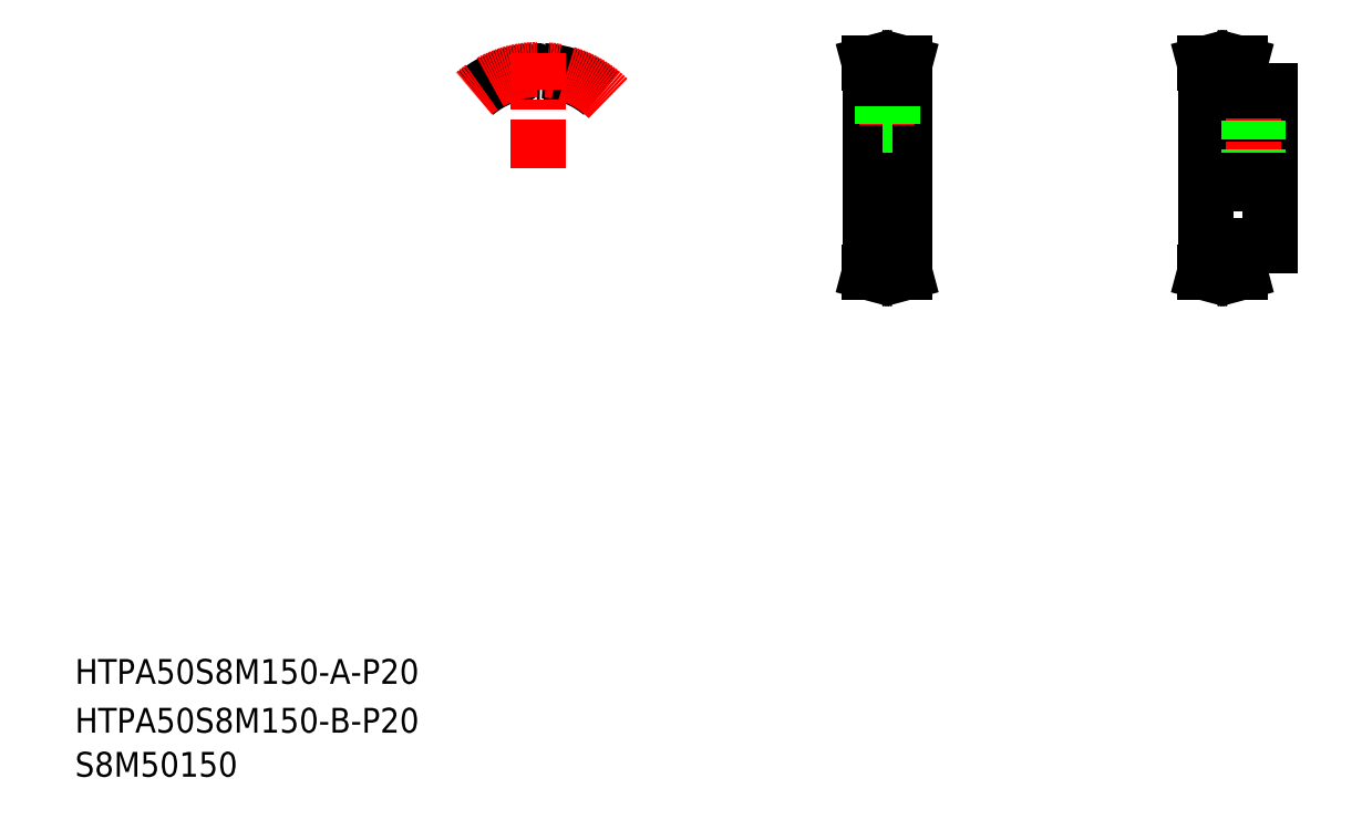
<metadata>
{"format":"dxf","ext":"dxf","renderer":"ezdxf+matplotlib","layout":"modelspace","background":"white","min_lineweight":24,"dpi":150}
</metadata>
<code>
0
SECTION
2
ENTITIES
0
TEXT
8
0
10
40
20
68.45
30
0
40
16
1
HTPA50S8M150-B-P20
0
TEXT
8
0
10
40
20
100
30
0
40
16
1
HTPA50S8M150-A-P20
0
TEXT
8
0
10
40
20
40
30
0
40
16
1
S8M50150
0
LINE
8
CENTER
10
543.2
20
433.1
30
0
11
585.2
21
433.1
31
0
0
LINE
8
0
10
575.2
20
490.6
30
0
11
575.2
21
375.6
31
0
0
LINE
8
0
10
553.2
20
490.6
30
0
11
553.2
21
375.6
31
0
0
LINE
8
CENTER
10
555.7
20
369.4
30
0
11
572.7
21
369.4
31
0
0
LINE
8
0
10
555.7
20
370.1
30
0
11
572.7
21
370.1
31
0
0
LINE
8
0
10
553.2
20
375.6
30
0
11
555.7
21
375.6
31
0
0
LINE
8
0
10
554.5
20
365.6
30
0
11
555.7
21
370.1
31
0
0
LINE
8
0
10
555.7
20
370.1
30
0
11
555.7
21
375.6
31
0
0
LINE
8
0
10
554.1
20
370.3
30
0
11
554.1
21
375.6
31
0
0
LINE
8
0
10
552.9
20
365.6
30
0
11
554.1
21
370.3
31
0
0
LINE
8
0
10
552.9
20
365.6
30
0
11
554.5
21
365.6
31
0
0
LINE
8
0
10
574.3
20
370.3
30
0
11
574.3
21
375.6
31
0
0
LINE
8
0
10
574.3
20
370.3
30
0
11
575.6
21
365.6
31
0
0
LINE
8
0
10
573.9
20
365.6
30
0
11
575.6
21
365.6
31
0
0
LINE
8
0
10
572.7
20
370.1
30
0
11
572.7
21
375.6
31
0
0
LINE
8
0
10
572.7
20
375.6
30
0
11
575.2
21
375.6
31
0
0
LINE
8
0
10
572.7
20
370.1
30
0
11
573.9
21
365.6
31
0
0
LINE
8
CENTER
10
564.2
20
501.7
30
0
11
564.2
21
438.1
31
0
0
LINE
8
0
10
567.2
20
461.1
30
0
11
567.2
21
443.1
31
0
0
LINE
8
0
10
566.7
20
461.1
30
0
11
566.7
21
443.1
31
0
0
LINE
8
0
10
561.8
20
461.1
30
0
11
561.8
21
443.1
31
0
0
LINE
8
0
10
561.2
20
461.1
30
0
11
561.2
21
443.1
31
0
0
LINE
8
0
10
553.2
20
423.1
30
0
11
575.2
21
423.1
31
0
0
LINE
8
0
10
553.2
20
443.1
30
0
11
575.2
21
443.1
31
0
0
LINE
8
0
10
567.5
20
493.2
30
0
11
567.5
21
461.1
31
0
0
LINE
8
0
10
561
20
493.2
30
0
11
561
21
461.1
31
0
0
LINE
8
0
10
561
20
461.1
30
0
11
567.5
21
461.1
31
0
0
LINE
8
CENTER
10
555.7
20
496.7
30
0
11
572.7
21
496.7
31
0
0
LINE
8
0
10
555.7
20
493.2
30
0
11
572.7
21
493.2
31
0
0
LINE
8
0
10
555.7
20
496
30
0
11
572.7
21
496
31
0
0
LINE
8
0
10
552.9
20
500.6
30
0
11
554.1
21
495.8
31
0
0
LINE
8
0
10
554.5
20
500.6
30
0
11
555.7
21
496
31
0
0
LINE
8
0
10
554.1
20
495.8
30
0
11
554.1
21
490.6
31
0
0
LINE
8
0
10
555.7
20
496
30
0
11
555.7
21
490.6
31
0
0
LINE
8
0
10
552.9
20
500.6
30
0
11
554.5
21
500.6
31
0
0
LINE
8
0
10
553.2
20
490.6
30
0
11
555.7
21
490.6
31
0
0
LINE
8
0
10
573.9
20
500.6
30
0
11
575.6
21
500.6
31
0
0
LINE
8
0
10
574.3
20
495.8
30
0
11
575.6
21
500.6
31
0
0
LINE
8
0
10
572.7
20
496
30
0
11
573.9
21
500.6
31
0
0
LINE
8
0
10
574.3
20
495.8
30
0
11
574.3
21
490.6
31
0
0
LINE
8
0
10
572.7
20
490.6
30
0
11
575.2
21
490.6
31
0
0
LINE
8
0
10
572.7
20
496
30
0
11
572.7
21
490.6
31
0
0
LINE
8
0
10
811.6
20
483.1
30
0
11
811.6
21
383.1
31
0
0
LINE
8
0
10
769.6
20
490.6
30
0
11
769.6
21
375.6
31
0
0
LINE
8
CENTER
10
772.1
20
369.4
30
0
11
789.1
21
369.4
31
0
0
LINE
8
0
10
772.1
20
370.1
30
0
11
789.1
21
370.1
31
0
0
LINE
8
0
10
769.6
20
375.6
30
0
11
772.1
21
375.6
31
0
0
LINE
8
0
10
769.3
20
365.6
30
0
11
770.9
21
365.6
31
0
0
LINE
8
0
10
769.3
20
365.6
30
0
11
770.5
21
370.3
31
0
0
LINE
8
0
10
770.9
20
365.6
30
0
11
772.1
21
370.1
31
0
0
LINE
8
0
10
770.5
20
370.3
30
0
11
770.5
21
375.6
31
0
0
LINE
8
0
10
772.1
20
370.1
30
0
11
772.1
21
375.6
31
0
0
LINE
8
0
10
791.6
20
383.1
30
0
11
811.6
21
383.1
31
0
0
LINE
8
0
10
790.3
20
365.6
30
0
11
792
21
365.6
31
0
0
LINE
8
0
10
790.7
20
370.3
30
0
11
792
21
365.6
31
0
0
LINE
8
0
10
789.1
20
375.6
30
0
11
791.6
21
375.6
31
0
0
LINE
8
0
10
790.7
20
370.3
30
0
11
790.7
21
375.6
31
0
0
LINE
8
0
10
789.1
20
370.1
30
0
11
789.1
21
375.6
31
0
0
LINE
8
0
10
789.1
20
370.1
30
0
11
790.3
21
365.6
31
0
0
LINE
8
0
10
791.6
20
383.1
30
0
11
791.6
21
375.6
31
0
0
LINE
8
CENTER
10
759.6
20
433.1
30
0
11
821.6
21
433.1
31
0
0
LINE
8
CENTER
10
772.1
20
496.7
30
0
11
789.1
21
496.7
31
0
0
LINE
8
0
10
772.1
20
496
30
0
11
789.1
21
496
31
0
0
LINE
8
0
10
772.1
20
493.2
30
0
11
789.1
21
493.2
31
0
0
LINE
8
0
10
769.6
20
443.1
30
0
11
811.6
21
443.1
31
0
0
LINE
8
0
10
769.6
20
423.1
30
0
11
811.6
21
423.1
31
0
0
LINE
8
0
10
769.6
20
433.1
30
0
11
769.6
21
433.1
31
0
0
LINE
8
0
10
769.6
20
461.8
30
0
11
769.6
21
461.8
31
0
0
LINE
8
0
10
769.6
20
490.6
30
0
11
772.1
21
490.6
31
0
0
LINE
8
0
10
770.9
20
500.6
30
0
11
772.1
21
496
31
0
0
LINE
8
0
10
772.1
20
496
30
0
11
772.1
21
490.6
31
0
0
LINE
8
0
10
770.5
20
495.8
30
0
11
770.5
21
490.6
31
0
0
LINE
8
0
10
769.3
20
500.6
30
0
11
770.5
21
495.8
31
0
0
LINE
8
0
10
769.3
20
500.6
30
0
11
770.9
21
500.6
31
0
0
LINE
8
CENTER
10
800.6
20
488.1
30
0
11
800.6
21
438.1
31
0
0
LINE
8
0
10
797.6
20
483.1
30
0
11
797.6
21
443.1
31
0
0
LINE
8
0
10
798.2
20
483.1
30
0
11
798.2
21
443.1
31
0
0
LINE
8
0
10
803.6
20
483.1
30
0
11
803.6
21
443.1
31
0
0
LINE
8
0
10
803.1
20
483.1
30
0
11
803.1
21
443.1
31
0
0
LINE
8
0
10
791.6
20
483.1
30
0
11
811.6
21
483.1
31
0
0
LINE
8
0
10
790.7
20
495.8
30
0
11
792
21
500.6
31
0
0
LINE
8
0
10
790.3
20
500.6
30
0
11
792
21
500.6
31
0
0
LINE
8
0
10
789.1
20
490.6
30
0
11
791.6
21
490.6
31
0
0
LINE
8
0
10
790.7
20
495.8
30
0
11
790.7
21
490.6
31
0
0
LINE
8
0
10
789.1
20
496
30
0
11
789.1
21
490.6
31
0
0
LINE
8
0
10
789.1
20
496
30
0
11
790.3
21
500.6
31
0
0
LINE
8
0
10
791.6
20
490.6
30
0
11
791.6
21
483.1
31
0
0
ARC
8
0
10
339.1
20
433.1
30
0
40
62.97
50
50
51
86.99
0
ARC
8
0
10
339.1
20
433.1
30
0
40
60.14
50
90
51
91.15
0
ARC
8
0
10
341.7
20
496.7
30
0
40
5.3
50
194.1
51
218.9
0
ARC
8
0
10
337.9
20
493.6
30
0
40
0.4
50
218.9
51
271.1
0
ARC
8
0
10
335.8
20
495.2
30
0
40
0.75
50
14.05
51
93.01
0
ARC
8
0
10
340.3
20
493.6
30
0
40
0.4
50
268.9
51
321.1
0
ARC
8
0
10
342.3
20
495.2
30
0
40
0.75
50
86.99
51
165.9
0
ARC
8
0
10
336.5
20
496.7
30
0
40
5.3
50
321.1
51
345.9
0
ARC
8
0
10
339.1
20
433.1
30
0
40
60.14
50
88.85
51
90
0
ARC
8
0
10
339.1
20
433.1
30
0
40
62.97
50
93.01
51
130
0
ARC
8
CENTER
10
339.1
20
433.1
30
0
40
63.66
50
45
51
135
0
LINE
8
CENTER
10
339.1
20
433.1
30
0
11
339.1
21
507.5
31
0
0
ENDSEC
0
EOF

</code>
